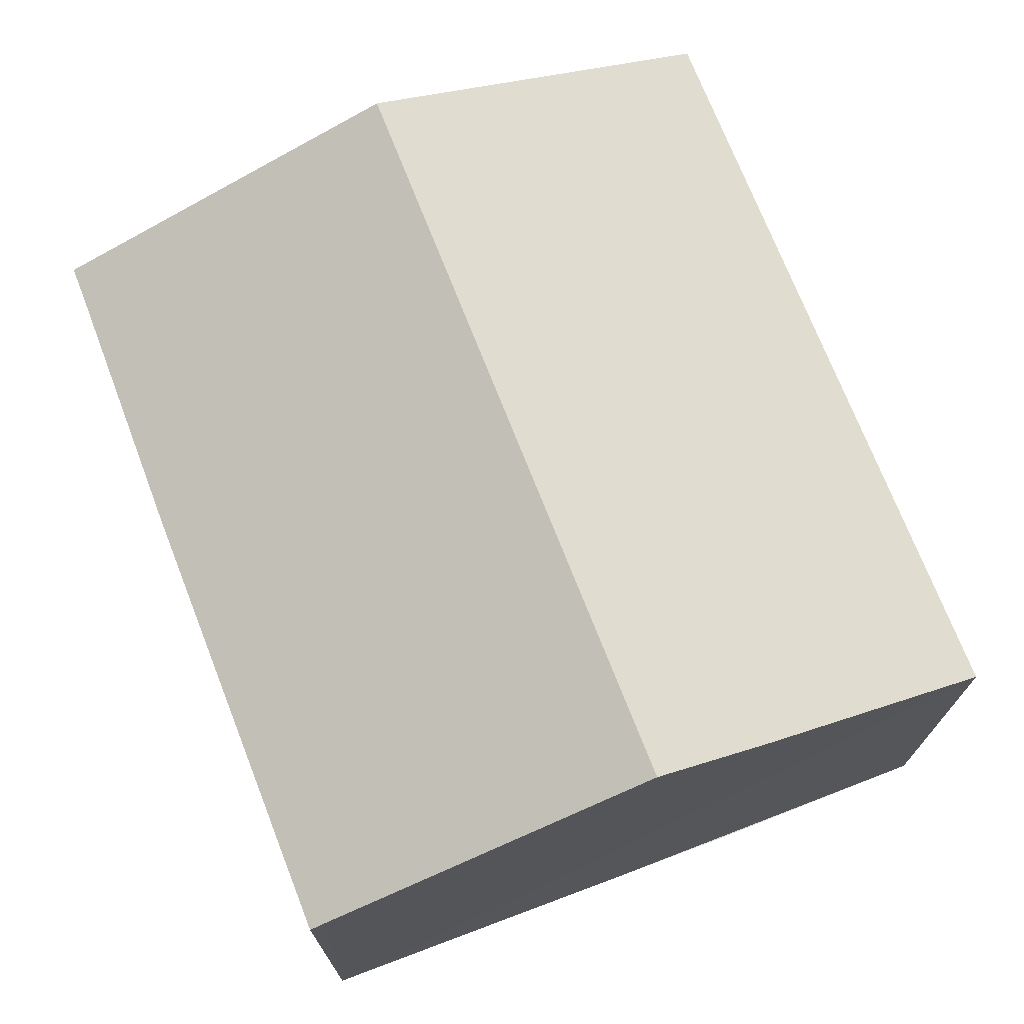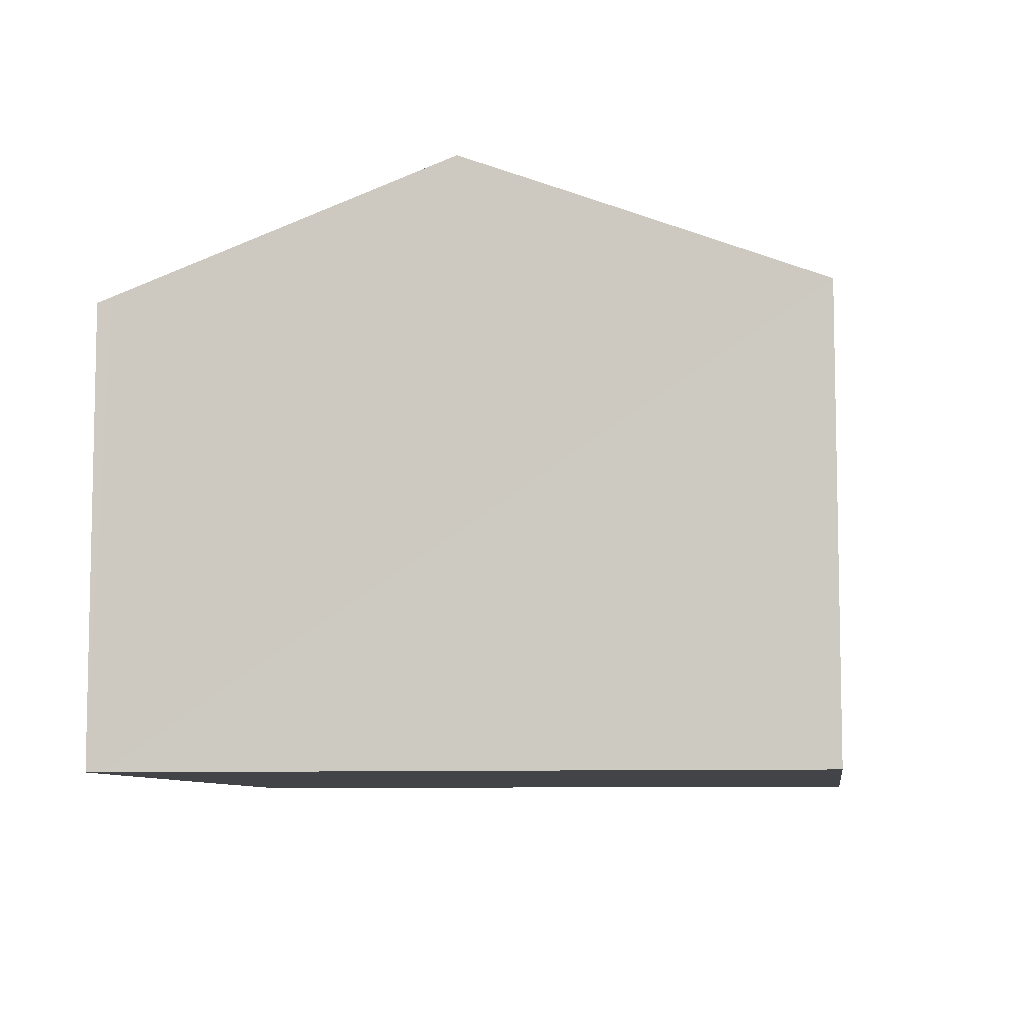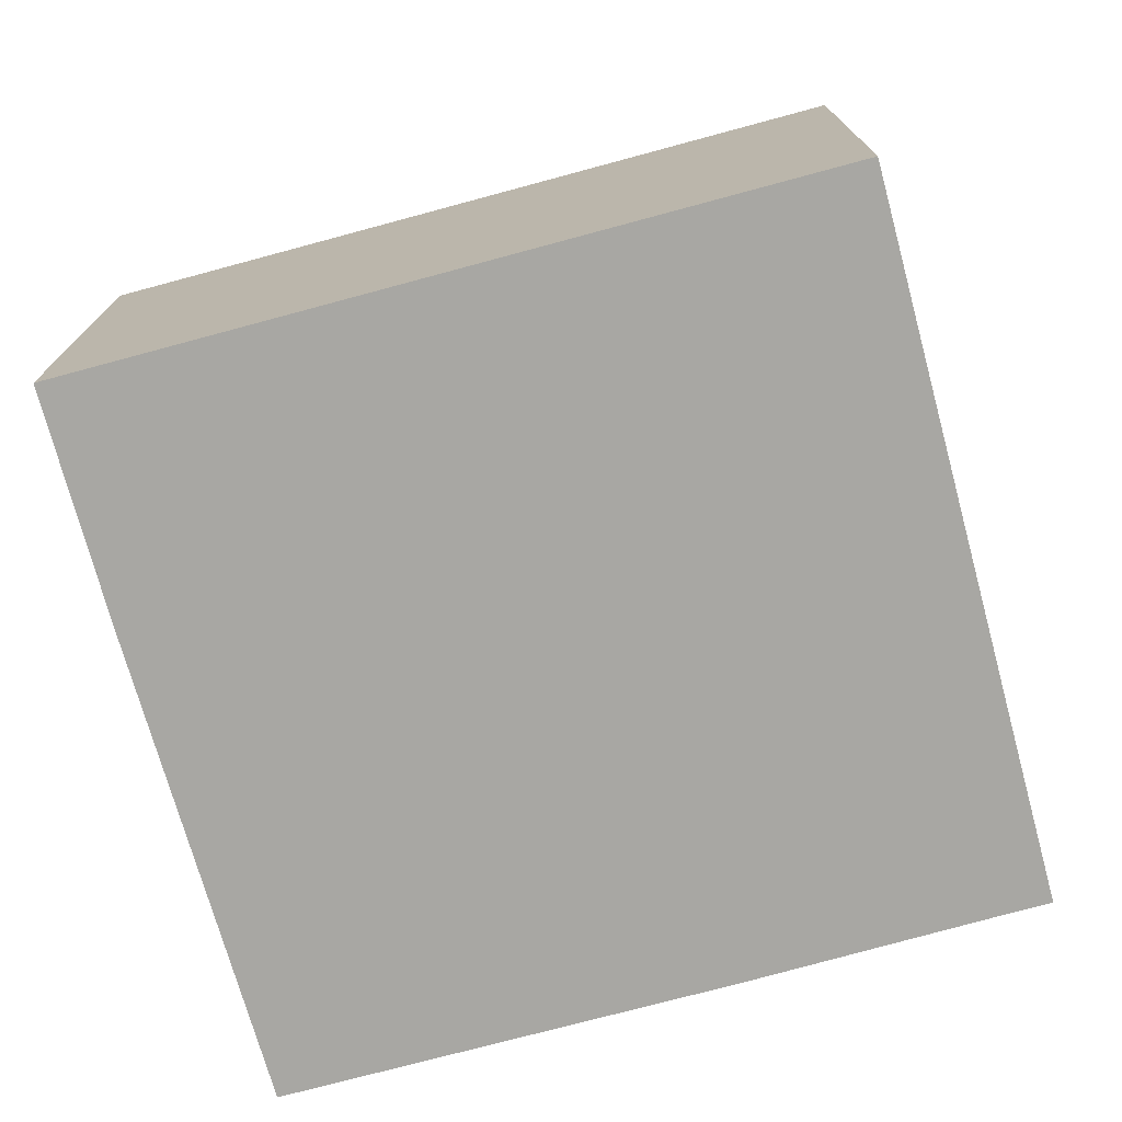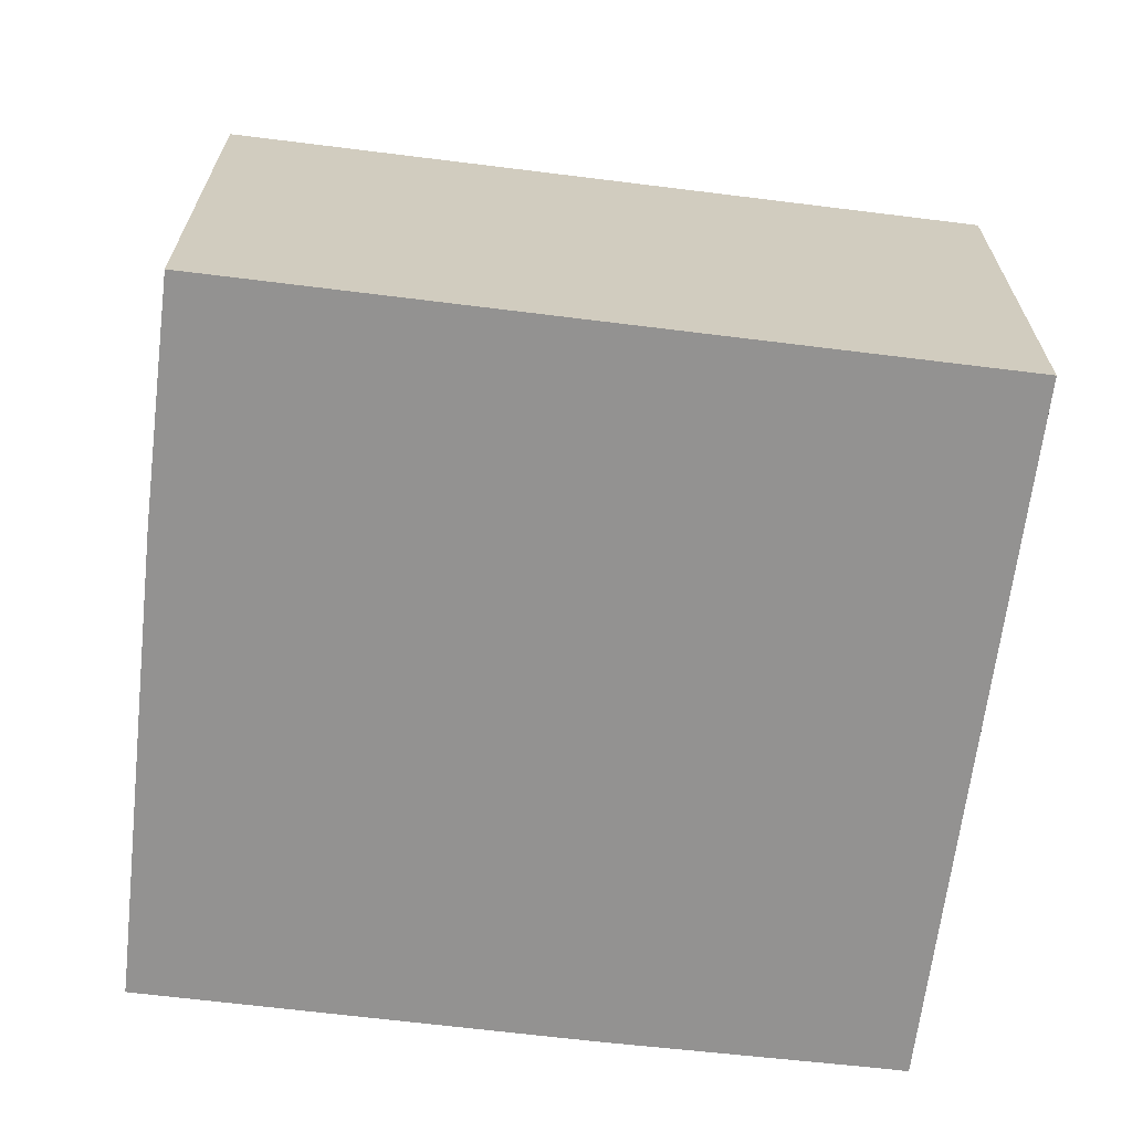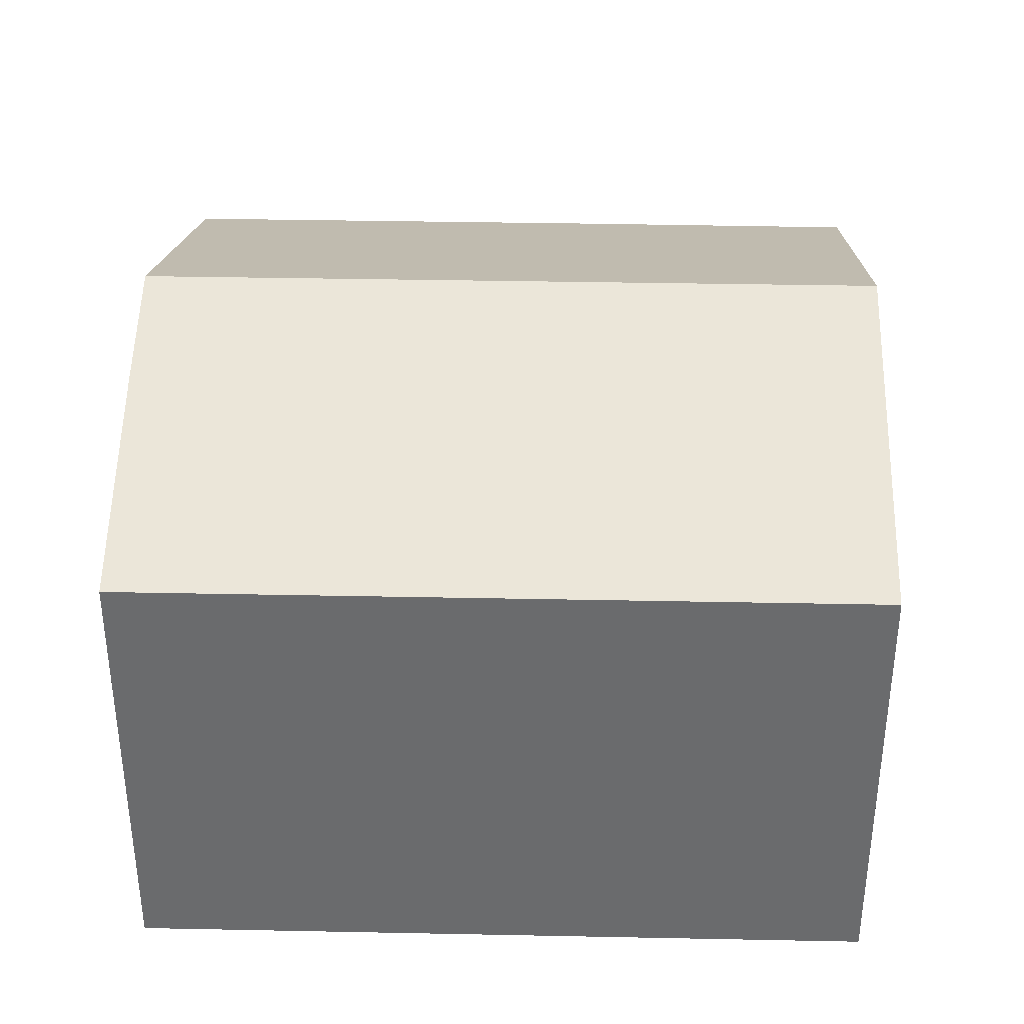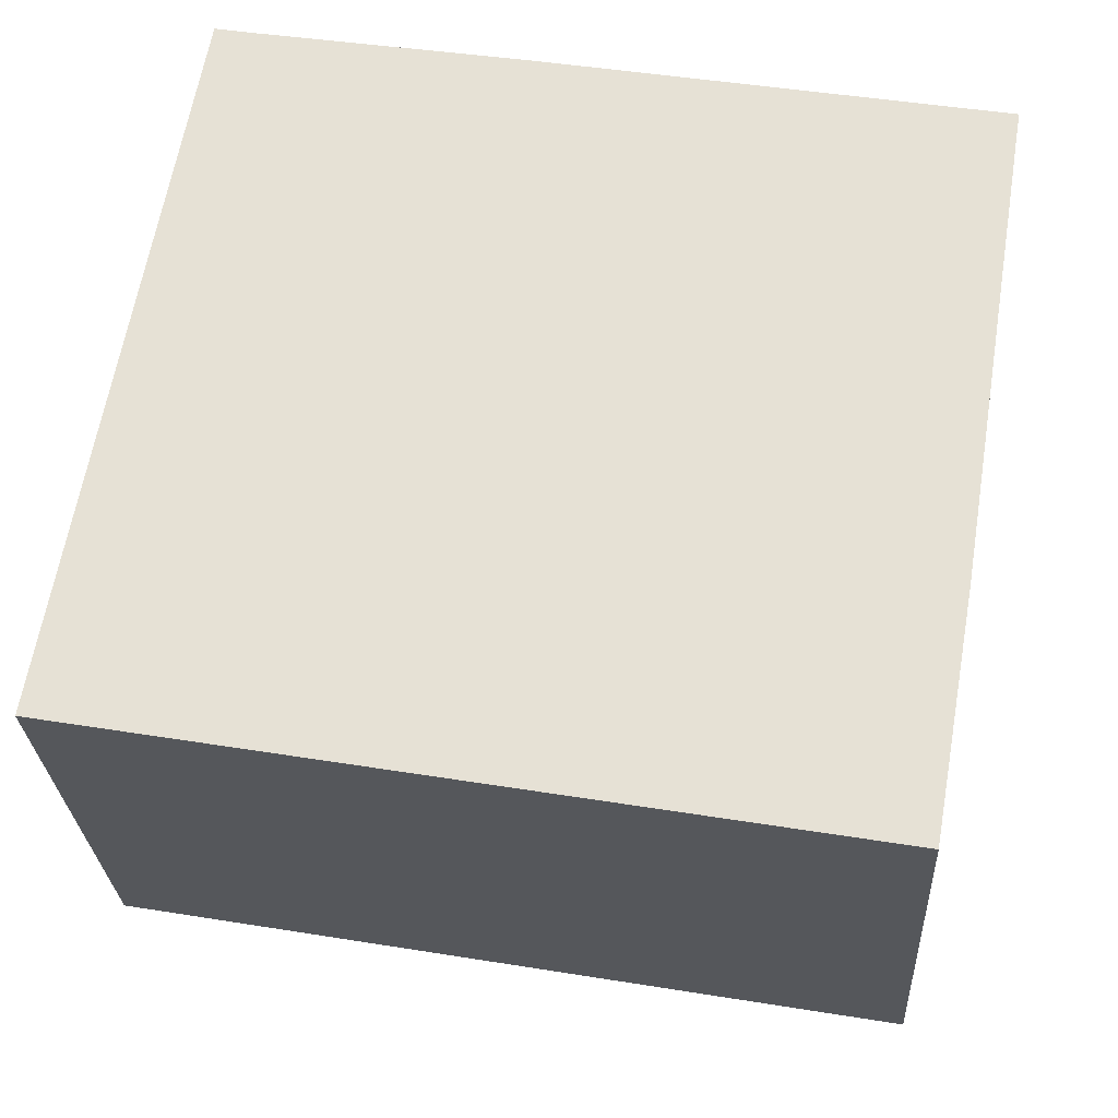
<metadata>
{"format":"obj","ext":"obj","renderer":"f3d","projection":"perspective","resolution":1024,"background":"white","views":[{"elev":72.5,"azim":78.6,"up":"+Y"},{"elev":-7.9,"azim":107.7,"up":"+Y"},{"elev":-74.5,"azim":-154.9,"up":"+Y"},{"elev":-66.4,"azim":-177.1,"up":"+Y"},{"elev":36.6,"azim":-168.5,"up":"+Y"},{"elev":-27.1,"azim":3.0,"up":"+Z"}]}
</metadata>
<code>
v  13.95 7.39 9.258
v  2.515 7.411 11.22
v  6.753 7.39 10.53
v  1.004 9.548 5.685
v  1.998 7.411 11.31
v  13.91 7.479 9.024
v  13.03 9.548 3.56
v  0 7.389 4.524e-16
v  12.73 8.824 1.649
v  12.06 7.389 -2.13
v  12.06 1.304e-16 -2.13
v  0 0 0
v  1.004 -3.481e-16 5.685
v  1.998 -6.927e-16 11.31
v  2.515 -6.871e-16 11.22
v  6.753 -6.448e-16 10.53
v  13.95 -5.669e-16 9.258
v  13.91 -5.526e-16 9.024
v  13.03 -2.18e-16 3.56
v  12.73 -1.01e-16 1.649
g defaultobject
f 1 2 3
f 2 4 5
f 4 2 1
f 4 1 6
f 4 6 7
f 8 9 10
f 9 8 7
f 7 8 4
f 11 8 10
f 8 11 12
f 12 4 8
f 4 12 5
f 5 12 13
f 5 13 14
f 14 2 5
f 2 14 3
f 3 14 1
f 1 14 15
f 1 15 16
f 1 16 17
f 17 6 1
f 6 17 7
f 7 17 9
f 9 17 10
f 10 17 18
f 10 18 19
f 10 19 11
f 11 19 20
f 16 18 17
f 18 16 19
f 19 16 20
f 20 16 15
f 20 15 11
f 11 15 14
f 11 14 13
f 11 13 12

</code>
